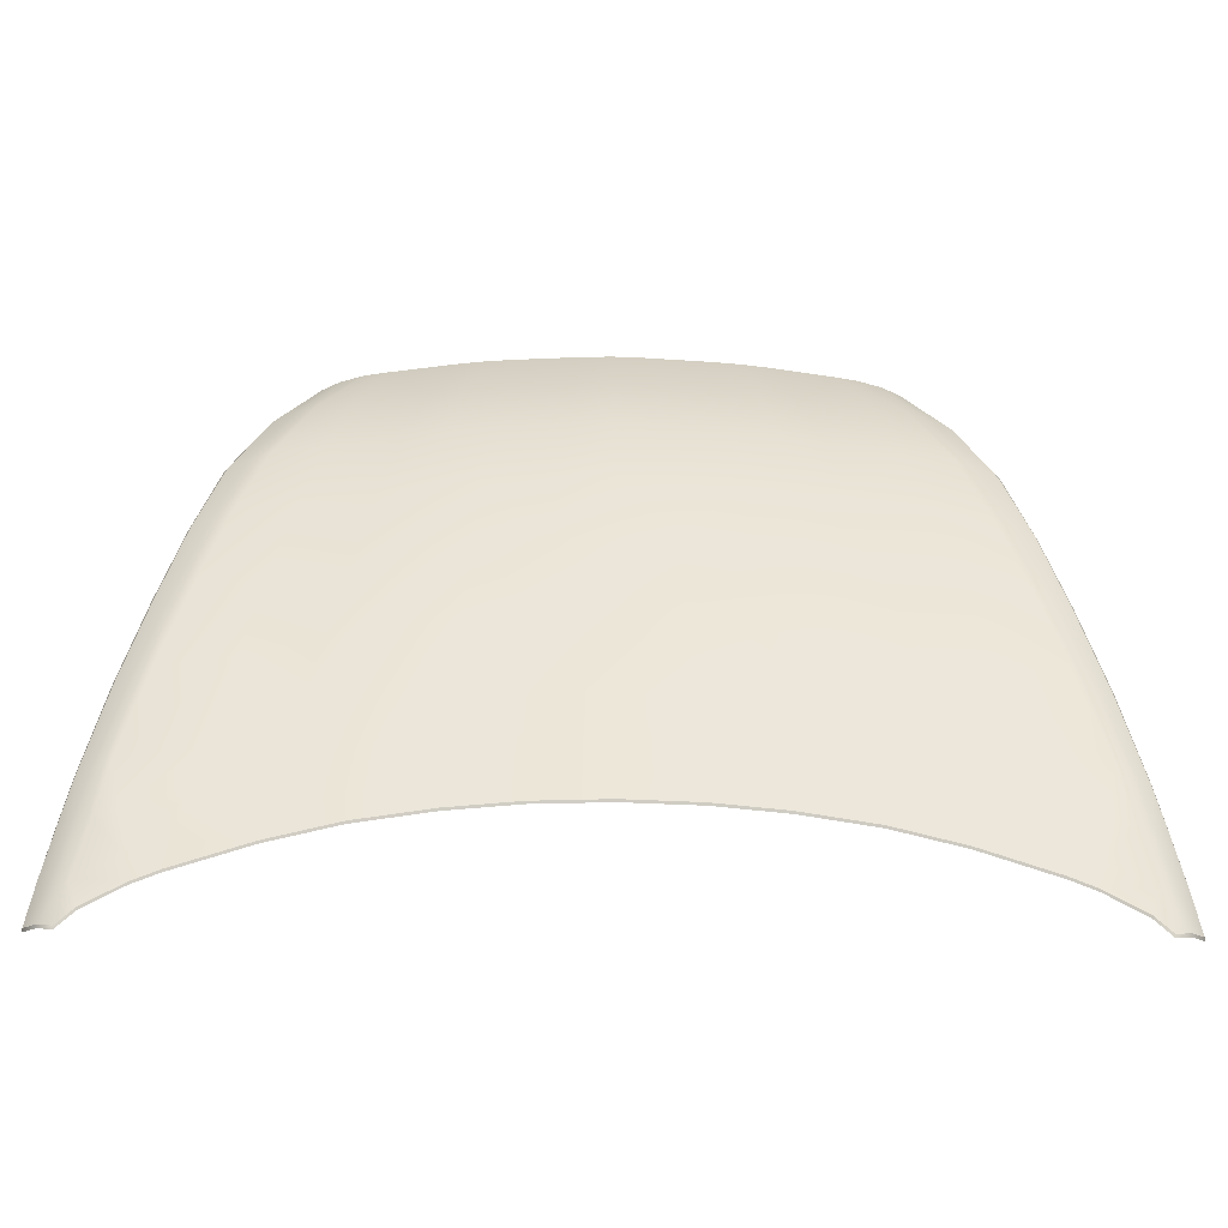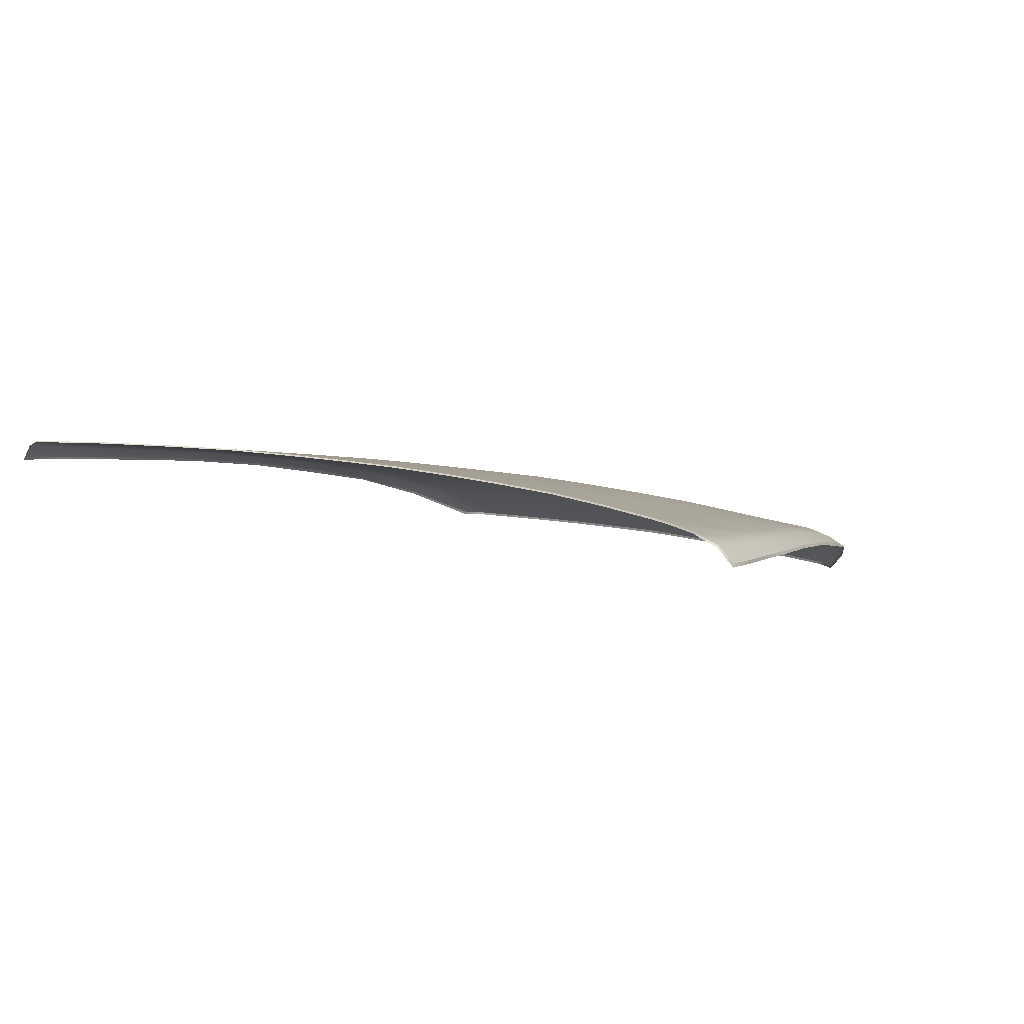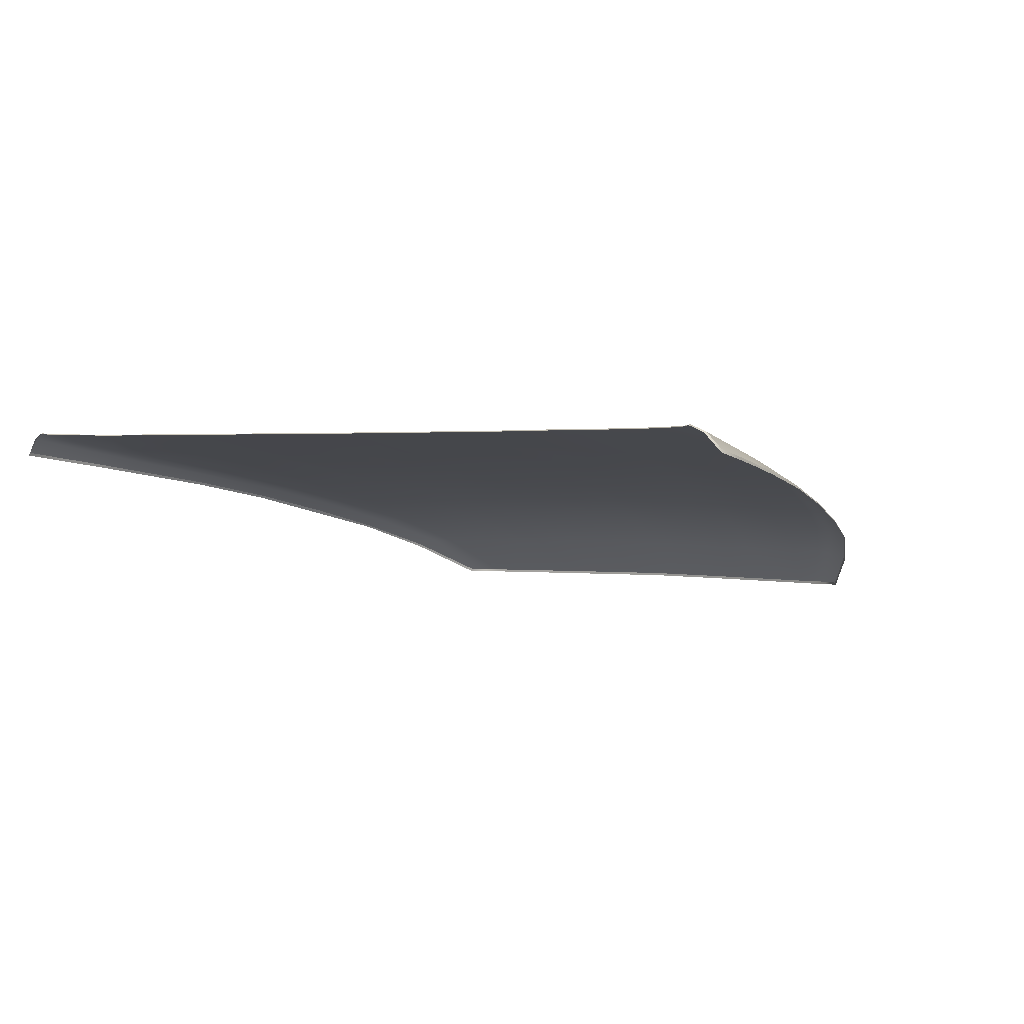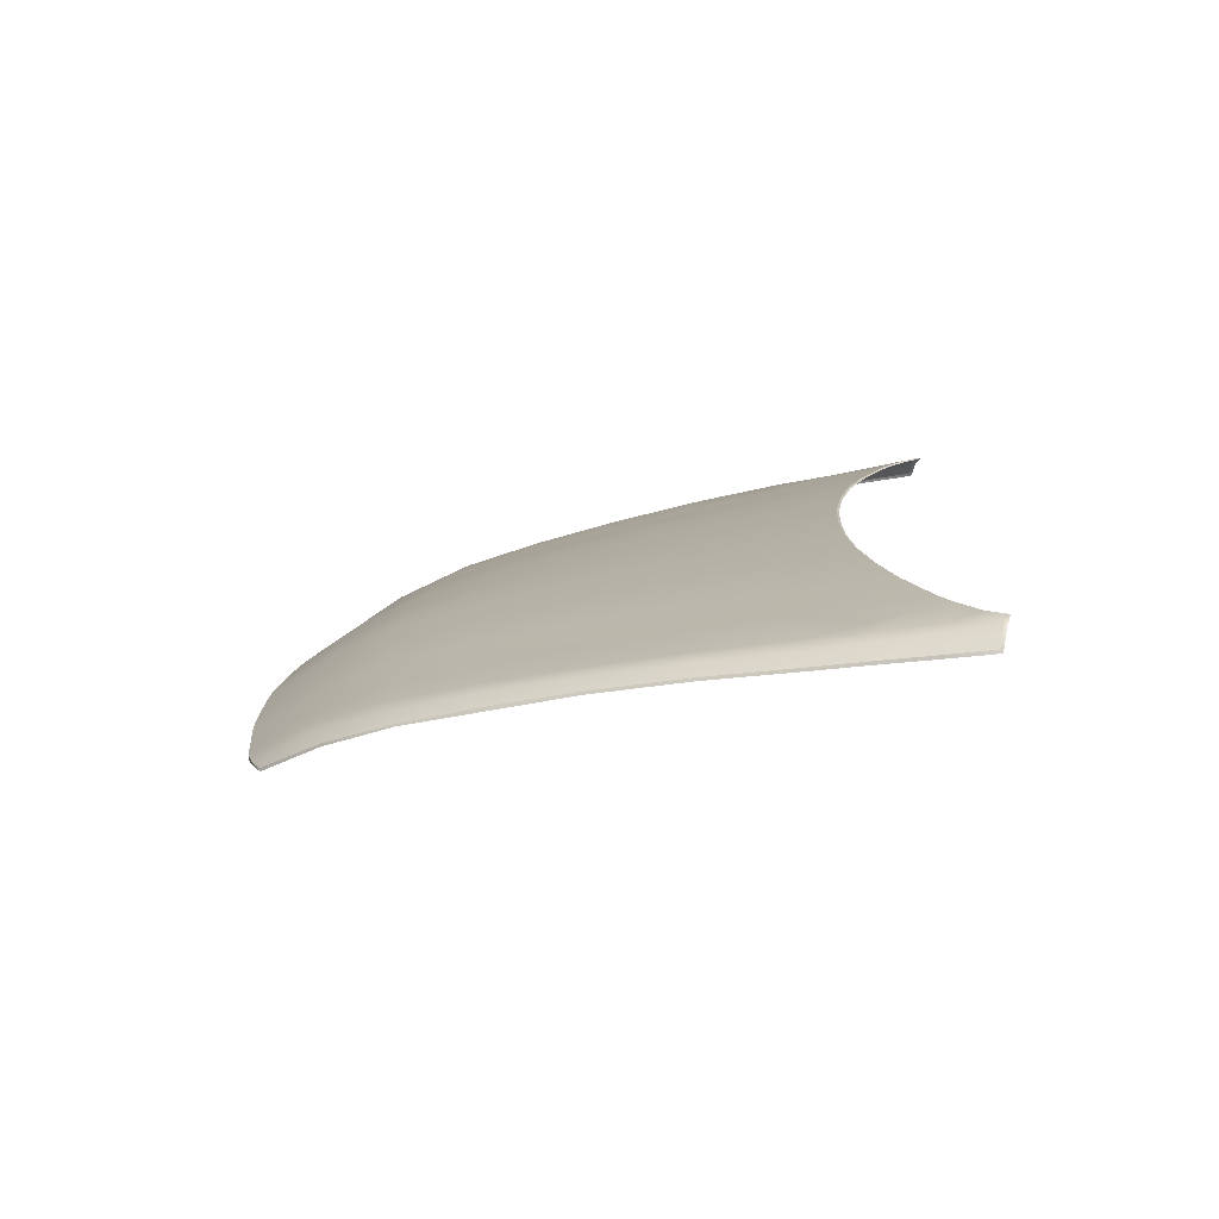
<metadata>
{"format":"obj","ext":"obj","renderer":"f3d","projection":"perspective","resolution":1024,"background":"white","views":[{"elev":-30.5,"azim":178.9,"up":"+Z"},{"elev":12.5,"azim":-146.2,"up":"+Y"},{"elev":1.4,"azim":-145.0,"up":"+Y"},{"elev":12.0,"azim":93.0,"up":"+Y"}]}
</metadata>
<code>
g model_car_86_body_hood_LOD1
v 0.2377 0.68 2.027
v 0.2366 0.6752 2.027
v 0.2009 0.6754 2.032
v 0.2017 0.6801 2.031
v 0.1558 0.6757 2.036
v 0.1562 0.6805 2.035
v 0.3513 0.6748 2.009
v 0.3525 0.6795 2.008
v 0.3858 0.6794 2.002
v 0.3839 0.6747 2.003
v 0.4221 0.6807 1.989
v 0.4199 0.6762 1.99
v 0.4493 0.6805 1.973
v 0.4511 0.676 1.972
v 0.516 0.7372 1.871
v 0.5186 0.7331 1.87
v 0.04575 0.6814 2.041
v 0.04535 0.6766 2.042
v -3.576e-07 0.677 2.043
v -3.576e-07 0.6817 2.042
v -3.576e-07 0.9105 1.444
v 0.09913 0.9102 1.44
v 0.08842 0.878 1.58
v -3.576e-07 0.8785 1.583
v 0.1079 0.9384 1.299
v -3.576e-07 0.9386 1.303
v -3.576e-07 0.9525 1.233
v 0.1119 0.9523 1.228
v -3.576e-07 0.9664 1.162
v 0.1158 0.9662 1.157
v 0.1172 0.973 1.122
v -3.576e-07 0.9736 1.126
v 0.1988 0.8769 1.573
v 0.1904 0.8426 1.703
v 0.08007 0.8442 1.71
v 0.2096 0.9094 1.432
v 0.2872 0.8756 1.564
v 0.308 0.9081 1.422
v 0.3976 0.9068 1.399
v 0.4245 0.9358 1.251
v 0.3259 0.9367 1.278
v 0.3684 0.8743 1.545
v 0.2184 0.9378 1.29
v 0.2224 0.9517 1.219
v 0.3338 0.9507 1.207
v 0.2263 0.9657 1.148
v 0.3419 0.9649 1.135
v 0.4372 0.9501 1.178
v 0.45 0.9646 1.104
v 0.346 0.9733 1.092
v 0.2278 0.9729 1.112
v 0.4558 0.9727 1.063
v 0.4847 0.8715 1.518
v 0.5145 0.9045 1.368
v 0.6265 0.9004 1.357
v 0.5868 0.8678 1.509
v 0.6165 0.8623 1.499
v 0.6557 0.8934 1.345
v 0.6618 0.9288 1.203
v 0.6905 0.9201 1.189
v 0.6776 0.9435 1.108
v 0.7033 0.9344 1.11
v 0.6935 0.961 1.014
v 0.718 0.9502 1.019
v 0.7266 0.9642 0.9488
v 0.7036 0.9749 0.9426
v 0.7258 0.9156 1.112
v 0.7404 0.9281 1.024
v 0.6434 0.9456 1.12
v 0.542 0.9339 1.217
v 0.555 0.9489 1.141
v 0.6256 0.9632 1.045
v 0.5681 0.9638 1.065
v 0.5743 0.9725 1.023
v 0.6161 0.9727 1.005
v 0.7496 0.9381 0.9549
v 0.7125 0.9037 1.189
v 0.6801 0.8796 1.343
v 0.6437 0.8497 1.494
v 0.6084 0.8169 1.632
v 0.5781 0.829 1.64
v 0.5698 0.7816 1.756
v 0.5385 0.7918 1.766
v 0.5476 0.8332 1.65
v 0.5041 0.7969 1.778
v 0.4492 0.7469 1.896
v 0.4823 0.7456 1.883
v 0.4221 0.6807 1.989
v 0.3858 0.6794 2.002
v 0.3525 0.6795 2.008
v 0.3939 0.7475 1.903
v 0.4493 0.6805 1.973
v 0.516 0.7372 1.871
v 0.4242 0.7995 1.786
v 0.455 0.8359 1.663
v 0.3097 0.8023 1.804
v 0.2794 0.748 1.921
v 0.2264 0.7488 1.927
v 0.2017 0.6801 2.031
v 0.1562 0.6805 2.035
v 0.1686 0.7498 1.932
v 0.2377 0.68 2.027
v 0.2467 0.803 1.814
v 0.3429 0.8397 1.681
v 0.2682 0.8411 1.695
v 0.1785 0.8043 1.821
v 0.06817 0.8058 1.828
v 0.05818 0.7509 1.939
v -3.576e-07 0.7516 1.94
v -3.576e-07 0.6817 2.042
v 0.04575 0.6814 2.041
v -3.576e-07 0.8066 1.83
v -3.576e-07 0.8451 1.713
v 0.6801 0.8796 1.343
v 0.683 0.8751 1.342
v 0.6469 0.8455 1.493
v 0.6437 0.8497 1.494
v 0.7125 0.9037 1.189
v 0.7148 0.8989 1.189
v 0.6119 0.8112 1.631
v 0.6084 0.8169 1.632
v 0.7258 0.9156 1.112
v 0.7279 0.9106 1.112
v 0.7404 0.9281 1.024
v 0.7419 0.9229 1.024
v 0.7496 0.9381 0.9549
v 0.7513 0.9333 0.9508
v 0.7266 0.9642 0.9488
v 0.7257 0.963 0.9439
v 0.7036 0.9749 0.9426
v 0.7036 0.9735 0.9376
v 0.678 0.9733 0.9685
v 0.6767 0.9717 0.9651
v 0.6161 0.9727 1.005
v 0.6152 0.9709 1.001
v 0.5743 0.9725 1.023
v 0.5745 0.9708 1.019
v 0.456 0.971 1.059
v 0.4558 0.9727 1.063
v 0.346 0.9733 1.092
v 0.3462 0.9715 1.088
v 0.2278 0.9729 1.112
v 0.2278 0.9711 1.108
v 0.1173 0.9712 1.119
v 0.1172 0.973 1.122
v -3.576e-07 0.9736 1.126
v -3.576e-07 0.9718 1.122
v 0.5728 0.7786 1.756
v 0.5698 0.7816 1.756
v 0.6084 0.8169 1.632
v 0.6119 0.8112 1.631
v 0.678 0.9733 0.9685
v 0.5186 0.7331 1.87
v 0.516 0.7372 1.871
v 0.5698 0.7816 1.756
v 0.5728 0.7786 1.756
v -0.2377 0.68 2.027
v -0.2017 0.6801 2.031
v -0.2009 0.6754 2.032
v -0.2365 0.6752 2.027
v -0.1558 0.6757 2.036
v -0.1562 0.6805 2.035
v -0.3513 0.6748 2.009
v -0.3525 0.6795 2.008
v -0.3858 0.6794 2.002
v -0.3839 0.6747 2.003
v -0.4221 0.6807 1.989
v -0.4199 0.6762 1.99
v -0.4493 0.6805 1.973
v -0.4511 0.676 1.972
v -0.516 0.7372 1.871
v -0.5186 0.7331 1.87
v -0.04575 0.6814 2.041
v -0.04535 0.6766 2.042
v -3.576e-07 0.677 2.043
v -3.576e-07 0.6817 2.042
v -3.576e-07 0.9105 1.444
v -3.576e-07 0.8785 1.583
v -0.08842 0.878 1.58
v -0.09913 0.9102 1.44
v -0.1079 0.9384 1.299
v -3.576e-07 0.9386 1.303
v -3.576e-07 0.9525 1.233
v -0.1119 0.9523 1.228
v -3.576e-07 0.9664 1.162
v -0.1158 0.9662 1.157
v -0.1172 0.973 1.122
v -3.576e-07 0.9736 1.126
v -0.1988 0.8769 1.573
v -0.1904 0.8426 1.703
v -0.08007 0.8442 1.71
v -0.2096 0.9094 1.432
v -0.2872 0.8756 1.564
v -0.308 0.9081 1.422
v -0.3976 0.9068 1.399
v -0.4245 0.9358 1.251
v -0.3259 0.9367 1.278
v -0.3684 0.8743 1.545
v -0.2184 0.9378 1.29
v -0.2224 0.9517 1.219
v -0.3338 0.9507 1.207
v -0.2263 0.9657 1.148
v -0.3419 0.9649 1.135
v -0.4372 0.9501 1.178
v -0.45 0.9646 1.104
v -0.346 0.9733 1.092
v -0.2278 0.9729 1.112
v -0.4558 0.9727 1.063
v -0.4847 0.8715 1.518
v -0.5145 0.9045 1.368
v -0.6265 0.9004 1.357
v -0.5868 0.8678 1.509
v -0.6165 0.8623 1.499
v -0.6557 0.8934 1.345
v -0.6618 0.9288 1.203
v -0.6905 0.9201 1.189
v -0.6777 0.9435 1.108
v -0.7033 0.9344 1.11
v -0.6935 0.961 1.014
v -0.718 0.9502 1.019
v -0.7266 0.9642 0.9488
v -0.7036 0.9749 0.9426
v -0.7259 0.9156 1.112
v -0.7403 0.9281 1.024
v -0.6434 0.9456 1.12
v -0.542 0.9339 1.217
v -0.555 0.9489 1.141
v -0.6256 0.9632 1.045
v -0.5681 0.9638 1.065
v -0.5743 0.9725 1.023
v -0.6161 0.9727 1.005
v -0.7496 0.9381 0.9549
v -0.7125 0.9037 1.189
v -0.6801 0.8796 1.343
v -0.6437 0.8497 1.494
v -0.6084 0.8169 1.632
v -0.5781 0.829 1.64
v -0.5698 0.7816 1.756
v -0.5385 0.7918 1.766
v -0.5476 0.8332 1.65
v -0.5041 0.7969 1.778
v -0.4492 0.7469 1.896
v -0.4823 0.7456 1.883
v -0.4221 0.6807 1.989
v -0.3858 0.6794 2.002
v -0.3525 0.6795 2.008
v -0.3939 0.7475 1.903
v -0.4493 0.6805 1.973
v -0.516 0.7372 1.871
v -0.4242 0.7995 1.786
v -0.455 0.8359 1.663
v -0.3097 0.8023 1.804
v -0.2794 0.748 1.921
v -0.2264 0.7488 1.927
v -0.2017 0.6801 2.031
v -0.1562 0.6805 2.035
v -0.1686 0.7498 1.932
v -0.2377 0.68 2.027
v -0.2467 0.803 1.814
v -0.3429 0.8397 1.681
v -0.2682 0.8411 1.695
v -0.1785 0.8043 1.821
v -0.06818 0.8058 1.828
v -0.05817 0.7509 1.939
v -3.576e-07 0.7516 1.94
v -3.576e-07 0.6817 2.042
v -0.04575 0.6814 2.041
v -3.576e-07 0.8066 1.83
v -3.576e-07 0.8451 1.713
v -0.6801 0.8796 1.343
v -0.6437 0.8497 1.494
v -0.6469 0.8455 1.493
v -0.683 0.8751 1.342
v -0.7125 0.9037 1.189
v -0.7148 0.8989 1.189
v -0.6119 0.8112 1.631
v -0.6084 0.8169 1.632
v -0.7259 0.9156 1.112
v -0.7279 0.9106 1.112
v -0.7403 0.9281 1.024
v -0.7419 0.9229 1.024
v -0.7496 0.9381 0.9549
v -0.7513 0.9333 0.9508
v -0.7266 0.9642 0.9488
v -0.7257 0.963 0.9439
v -0.7036 0.9749 0.9426
v -0.7036 0.9735 0.9376
v -0.678 0.9733 0.9685
v -0.6767 0.9717 0.9651
v -0.6161 0.9727 1.005
v -0.6152 0.9709 1.001
v -0.5743 0.9725 1.023
v -0.5745 0.9708 1.019
v -0.456 0.971 1.059
v -0.4558 0.9727 1.063
v -0.346 0.9733 1.092
v -0.3462 0.9715 1.088
v -0.2278 0.9729 1.112
v -0.2278 0.9711 1.108
v -0.1173 0.9712 1.119
v -0.1172 0.973 1.122
v -3.576e-07 0.9736 1.126
v -3.576e-07 0.9718 1.122
v -0.5728 0.7786 1.756
v -0.6119 0.8112 1.631
v -0.6084 0.8169 1.632
v -0.5698 0.7816 1.756
v -0.678 0.9733 0.9685
v -0.5186 0.7331 1.87
v -0.5728 0.7786 1.756
v -0.5698 0.7816 1.756
v -0.516 0.7372 1.871
g model_car_86_body_hood_LOD1_0
f 3 2 1
f 4 3 1
f 5 3 4
f 6 5 4
f 2 7 1
f 7 8 1
f 9 8 7
f 10 9 7
f 9 10 11
f 10 12 11
f 11 12 13
f 12 14 13
f 15 13 14
f 16 15 14
f 6 17 5
f 17 18 5
f 19 18 17
f 20 19 17
f 23 22 21
f 24 23 21
f 21 22 25
f 26 21 25
f 26 25 27
f 25 28 27
f 27 28 29
f 28 30 29
f 29 30 31
f 32 29 31
f 22 23 33
f 34 33 23
f 35 34 23
f 36 22 33
f 22 36 25
f 33 37 36
f 33 34 37
f 37 38 36
f 39 38 37
f 38 39 40
f 41 38 40
f 36 38 41
f 42 39 37
f 43 36 41
f 43 41 44
f 41 45 44
f 44 45 46
f 45 47 46
f 48 45 41
f 40 48 41
f 49 47 45
f 48 49 45
f 46 47 50
f 51 46 50
f 47 49 52
f 50 47 52
f 39 42 53
f 54 39 53
f 39 54 40
f 55 54 53
f 56 55 53
f 56 57 55
f 57 58 55
f 55 58 59
f 54 55 59
f 58 60 59
f 59 60 61
f 60 62 61
f 61 62 63
f 62 64 63
f 63 64 65
f 66 63 65
f 62 67 64
f 67 68 64
f 59 61 69
f 59 69 70
f 69 71 70
f 69 72 71
f 61 63 72
f 69 61 72
f 72 73 71
f 74 73 72
f 75 74 72
f 75 72 63
f 64 68 76
f 65 64 76
f 77 67 62
f 60 77 62
f 78 77 60
f 58 78 60
f 79 78 58
f 57 79 58
f 73 49 71
f 49 48 71
f 71 48 70
f 48 40 70
f 54 70 40
f 52 49 73
f 74 52 73
f 80 79 57
f 81 80 57
f 82 80 81
f 83 82 81
f 83 81 84
f 85 83 84
f 85 86 83
f 86 87 83
f 83 87 82
f 88 87 86
f 89 88 86
f 90 89 86
f 91 90 86
f 91 86 85
f 88 92 87
f 92 93 87
f 87 93 82
f 94 91 85
f 94 85 84
f 95 94 84
f 91 94 96
f 97 91 96
f 90 91 97
f 98 97 96
f 98 99 97
f 100 99 98
f 101 100 98
f 99 102 97
f 102 90 97
f 103 98 96
f 101 98 103
f 103 96 104
f 94 95 104
f 96 94 104
f 105 103 104
f 106 101 103
f 106 103 105
f 34 106 105
f 101 106 107
f 108 101 107
f 101 108 100
f 109 108 107
f 109 110 108
f 110 111 108
f 108 111 100
f 112 109 107
f 112 107 35
f 106 34 35
f 107 106 35
f 113 112 35
f 113 35 23
f 24 113 23
f 105 104 42
f 104 95 42
f 95 53 42
f 37 105 42
f 34 105 37
f 53 95 56
f 95 84 56
f 84 81 56
f 81 57 56
f 116 115 114
f 117 116 114
f 114 115 118
f 115 119 118
f 120 116 117
f 121 120 117
f 118 119 122
f 119 123 122
f 122 123 124
f 123 125 124
f 124 125 126
f 125 127 126
f 126 127 128
f 127 129 128
f 128 129 130
f 129 131 130
f 130 131 132
f 131 133 132
f 132 133 134
f 133 135 134
f 134 135 136
f 135 137 136
f 137 138 136
f 138 139 136
f 140 139 138
f 141 140 138
f 140 141 142
f 141 143 142
f 143 144 142
f 144 145 142
f 145 144 146
f 144 147 146
f 150 149 148
f 151 150 148
f 152 63 66
f 152 75 63
f 155 154 153
f 156 155 153
f 36 43 25
f 28 25 43
f 44 28 43
f 30 28 44
f 46 30 44
f 31 30 46
f 51 31 46
f 70 54 59
f 159 158 157
f 160 159 157
f 159 161 158
f 161 162 158
f 163 160 157
f 164 163 157
f 164 165 163
f 165 166 163
f 166 165 167
f 168 166 167
f 168 167 169
f 170 168 169
f 169 171 170
f 171 172 170
f 173 162 161
f 174 173 161
f 174 175 173
f 175 176 173
f 179 178 177
f 180 179 177
f 180 177 181
f 177 182 181
f 181 182 183
f 184 181 183
f 184 183 185
f 186 184 185
f 186 185 187
f 185 188 187
f 179 180 189
f 189 190 179
f 190 191 179
f 180 192 189
f 192 180 181
f 193 189 192
f 190 189 193
f 194 193 192
f 194 195 193
f 195 194 196
f 194 197 196
f 194 192 197
f 195 198 193
f 192 199 197
f 197 199 200
f 201 197 200
f 201 200 202
f 203 201 202
f 204 196 197
f 201 204 197
f 205 204 201
f 203 205 201
f 203 202 206
f 202 207 206
f 203 206 208
f 205 203 208
f 198 195 209
f 195 210 209
f 210 195 196
f 210 211 209
f 211 212 209
f 213 212 211
f 214 213 211
f 214 211 215
f 211 210 215
f 216 214 215
f 216 215 217
f 218 216 217
f 218 217 219
f 220 218 219
f 220 219 221
f 219 222 221
f 223 218 220
f 224 223 220
f 217 215 225
f 225 215 226
f 227 225 226
f 228 225 227
f 217 225 228
f 219 217 228
f 229 228 227
f 229 230 228
f 230 231 228
f 228 231 219
f 220 221 232
f 224 220 232
f 223 233 218
f 233 216 218
f 233 234 216
f 234 214 216
f 234 235 214
f 235 213 214
f 205 229 227
f 204 205 227
f 204 227 226
f 196 204 226
f 226 210 196
f 208 230 229
f 205 208 229
f 210 226 215
f 235 236 213
f 236 237 213
f 236 238 237
f 238 239 237
f 237 239 240
f 239 241 240
f 242 241 239
f 243 242 239
f 243 239 238
f 243 244 242
f 244 245 242
f 245 246 242
f 246 247 242
f 242 247 241
f 248 244 243
f 249 248 243
f 249 243 238
f 247 250 241
f 241 250 240
f 250 251 240
f 250 247 252
f 247 253 252
f 247 246 253
f 253 254 252
f 255 254 253
f 255 256 254
f 256 257 254
f 258 255 253
f 246 258 253
f 254 259 252
f 254 257 259
f 252 259 260
f 250 252 260
f 251 250 260
f 259 261 260
f 257 262 259
f 259 262 261
f 262 190 261
f 262 257 263
f 257 264 263
f 264 257 256
f 264 265 263
f 266 265 264
f 267 266 264
f 267 264 256
f 265 268 263
f 263 268 191
f 262 263 191
f 190 262 191
f 268 269 191
f 191 269 179
f 269 178 179
f 260 261 198
f 251 260 198
f 209 251 198
f 261 193 198
f 261 190 193
f 251 209 212
f 240 251 212
f 237 240 212
f 213 237 212
f 272 271 270
f 273 272 270
f 273 270 274
f 275 273 274
f 272 276 271
f 276 277 271
f 275 274 278
f 279 275 278
f 279 278 280
f 281 279 280
f 281 280 282
f 283 281 282
f 283 282 284
f 285 283 284
f 285 284 286
f 287 285 286
f 287 286 288
f 289 287 288
f 289 288 290
f 291 289 290
f 291 290 292
f 293 291 292
f 294 293 292
f 295 294 292
f 295 296 294
f 296 297 294
f 297 296 298
f 299 297 298
f 300 299 298
f 301 300 298
f 300 301 302
f 303 300 302
f 306 305 304
f 307 306 304
f 219 308 222
f 231 308 219
f 311 310 309
f 312 311 309
f 199 192 181
f 181 184 199
f 184 200 199
f 184 186 200
f 186 202 200
f 186 187 202
f 187 207 202

</code>
